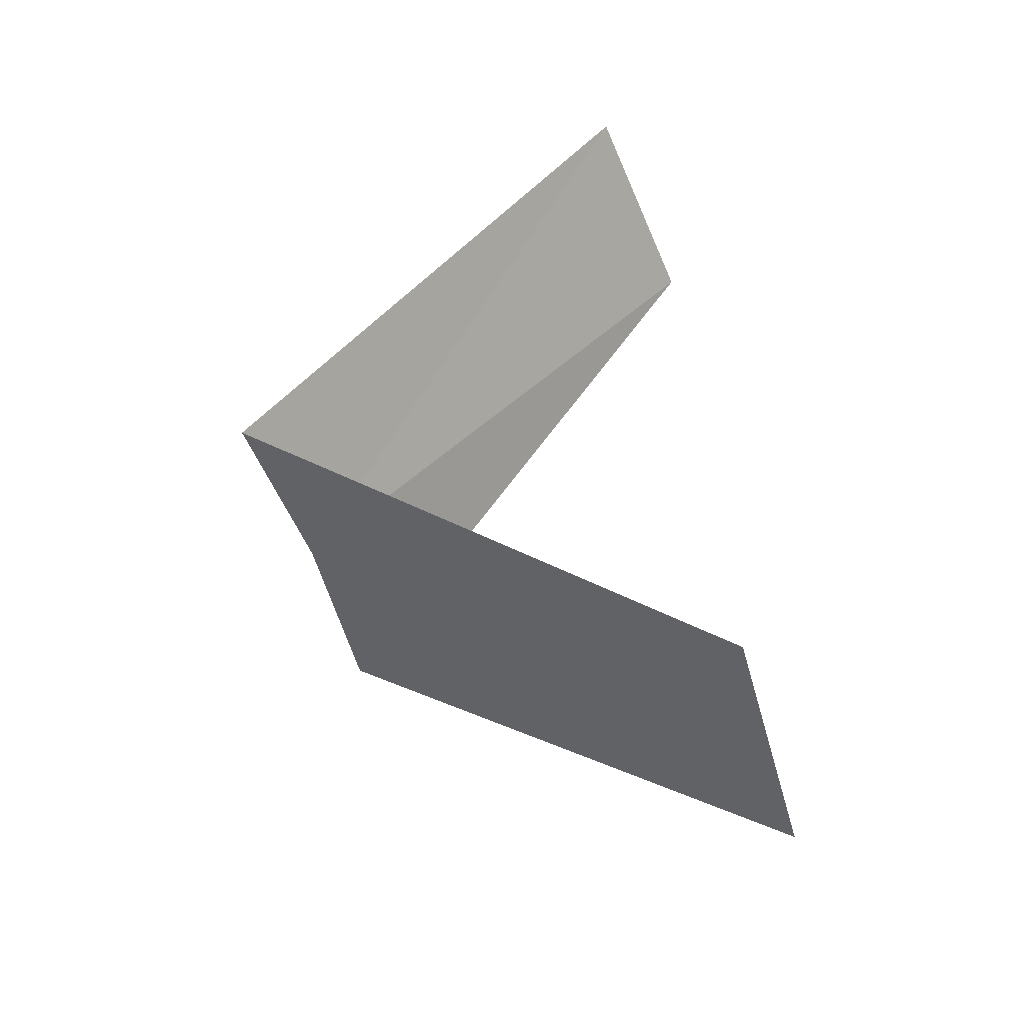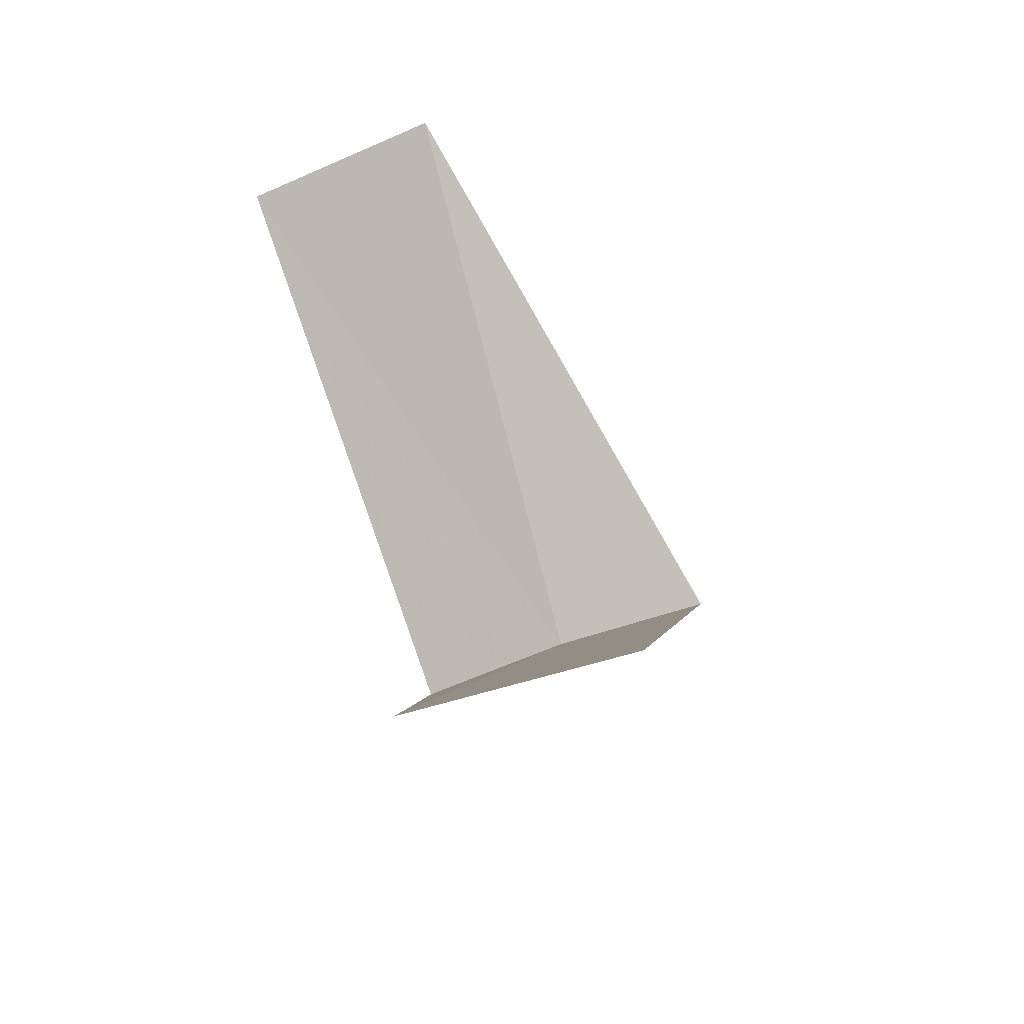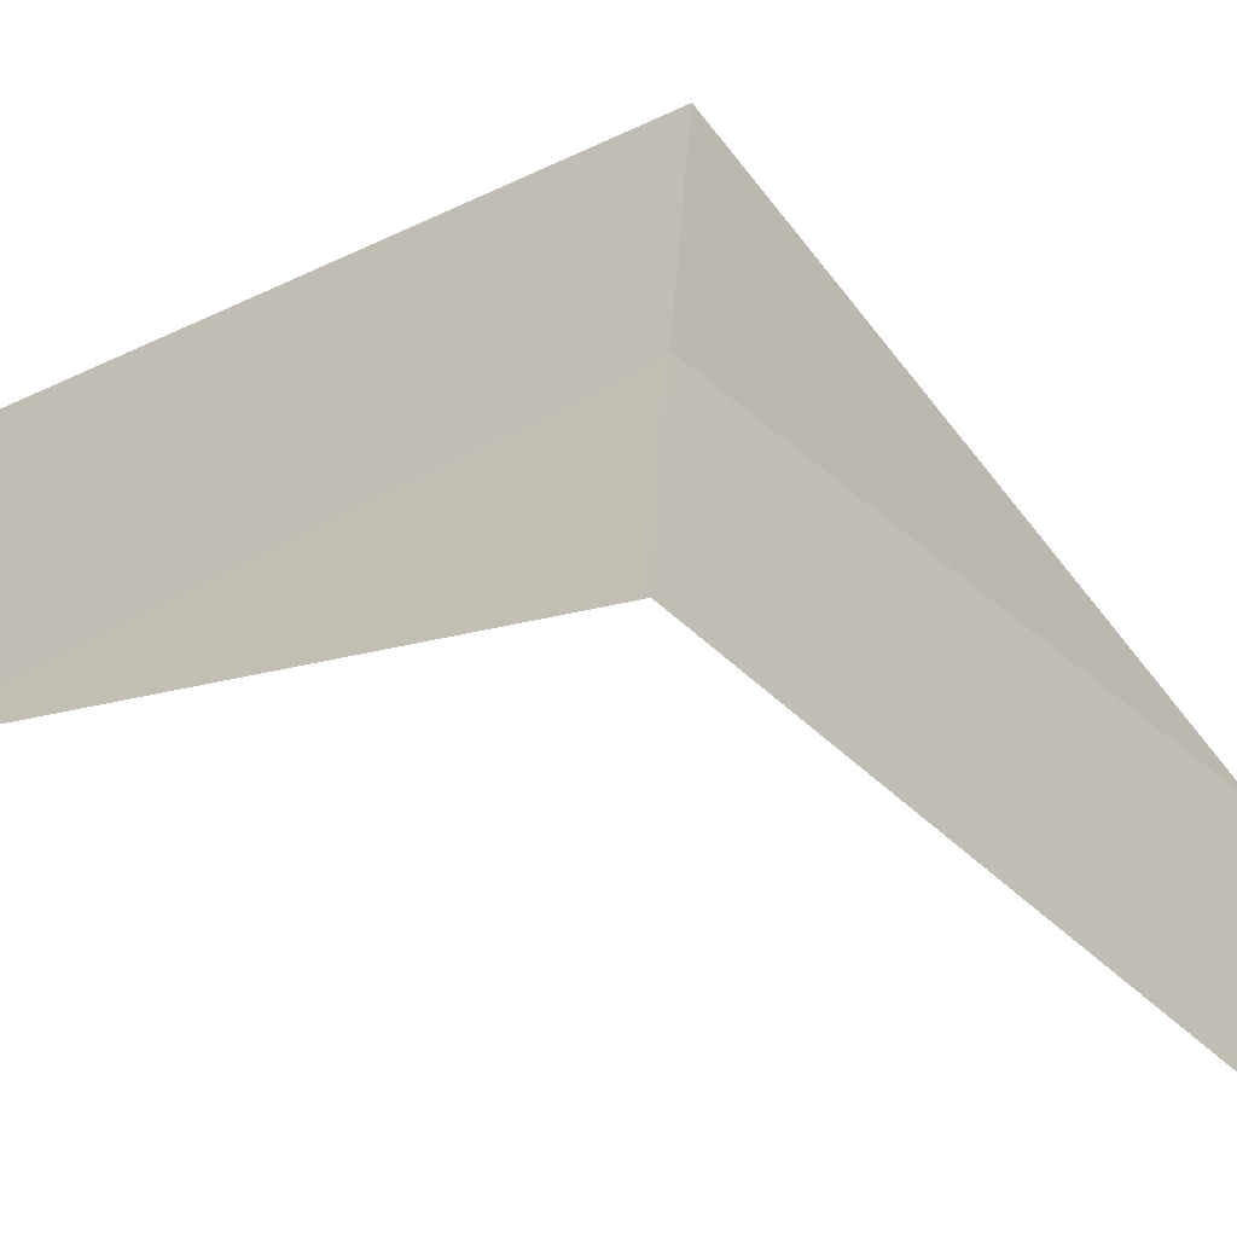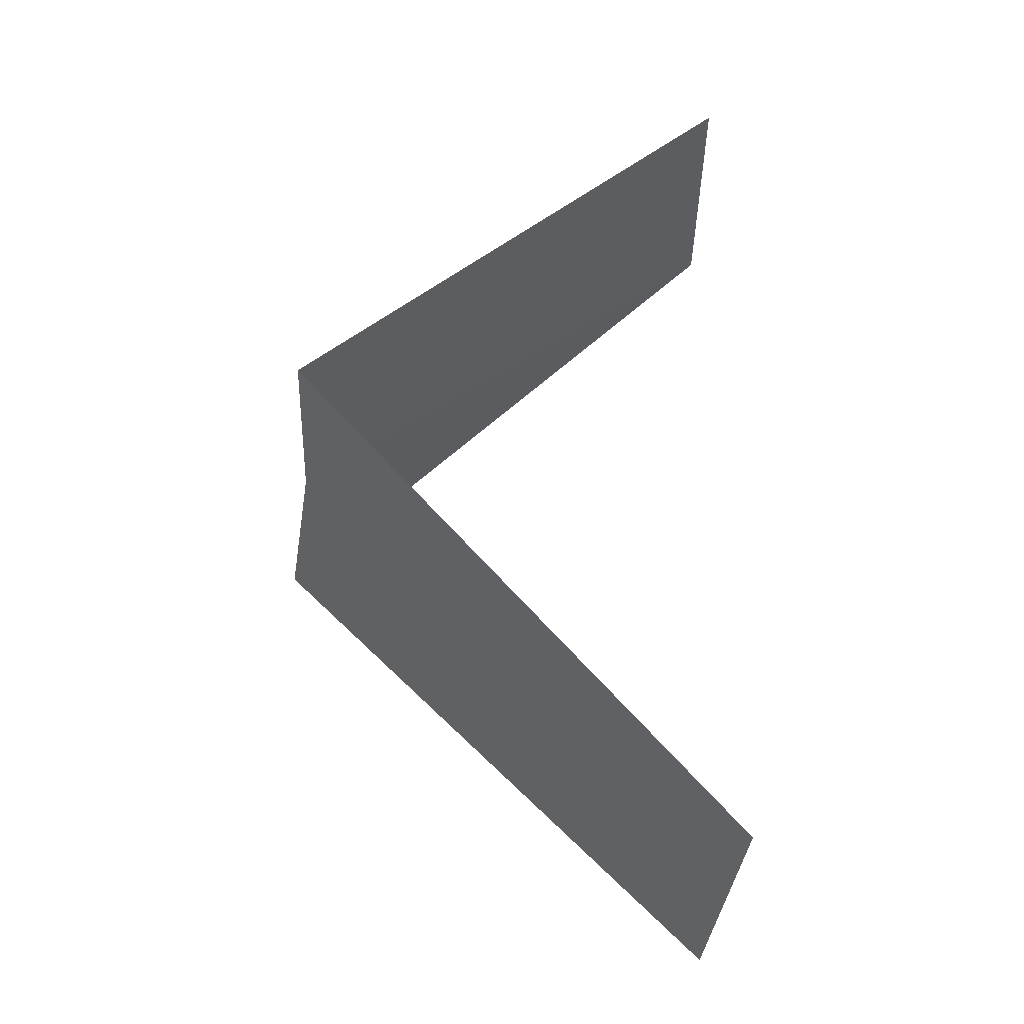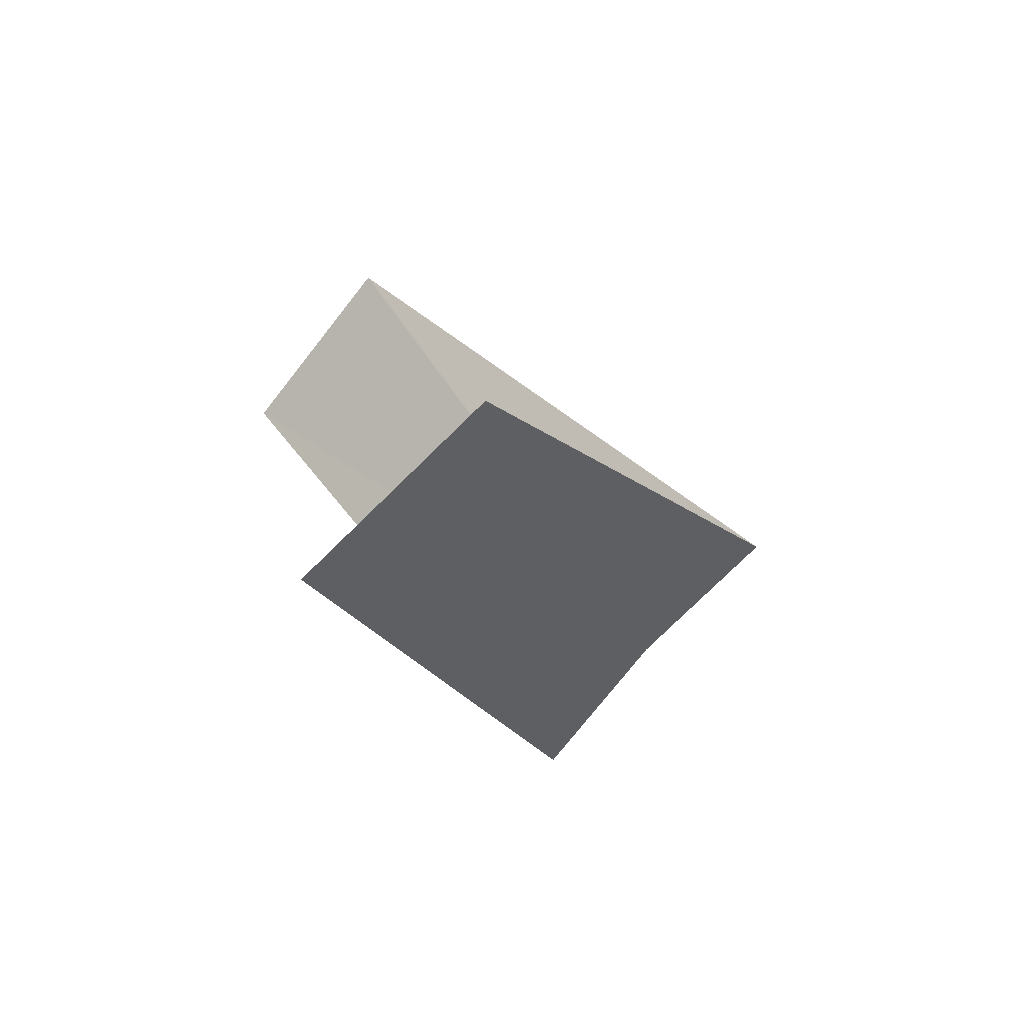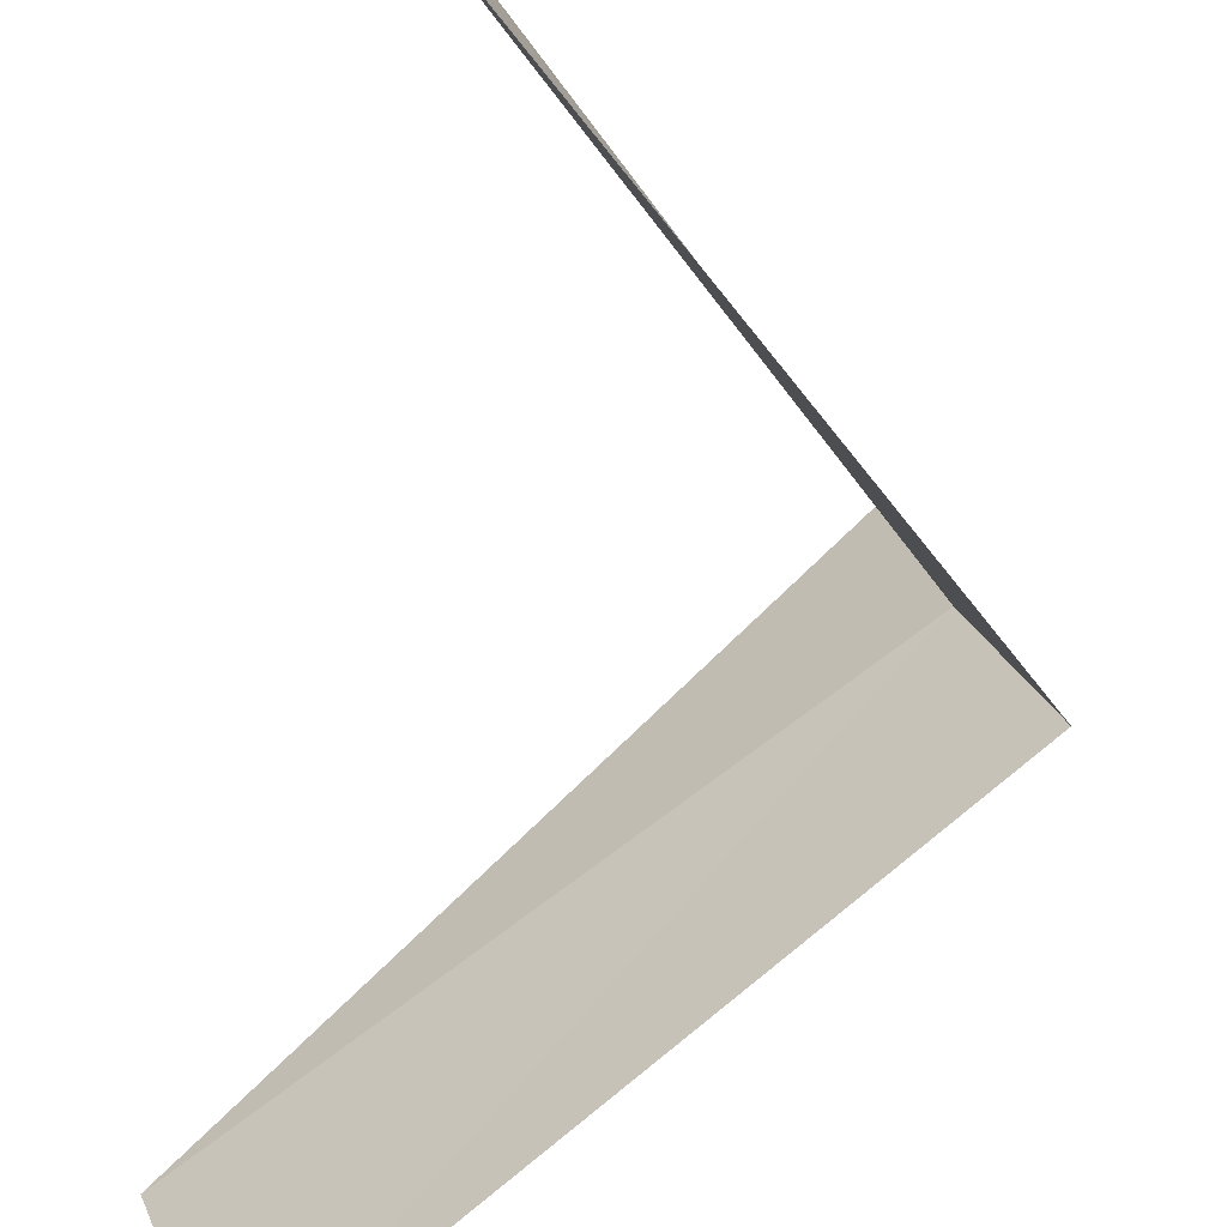
<metadata>
{"format":"obj","ext":"obj","renderer":"f3d","projection":"perspective","resolution":1024,"background":"white","views":[{"elev":-62.8,"azim":-146.2,"up":"+Z"},{"elev":-44.8,"azim":-54.7,"up":"+Z"},{"elev":-19.2,"azim":82.5,"up":"+Y"},{"elev":-46.9,"azim":-170.8,"up":"+Z"},{"elev":-66.6,"azim":-27.4,"up":"+Z"},{"elev":-61.6,"azim":-10.4,"up":"+Y"}]}
</metadata>
<code>
v -2.906 -0.7461 8.08
v -3.874 -0.9948 7.08
v -2.976 -0.376 8.04
v -3.719 -1.472 7.12
v -2.789 -1.104 8.12
v -3.968 -0.5013 9.04
v -3.874 -0.9948 9.08
f 1 3 2
f 1 2 4
f 1 4 5
f 1 6 3
f 1 7 6
f 1 5 7

</code>
